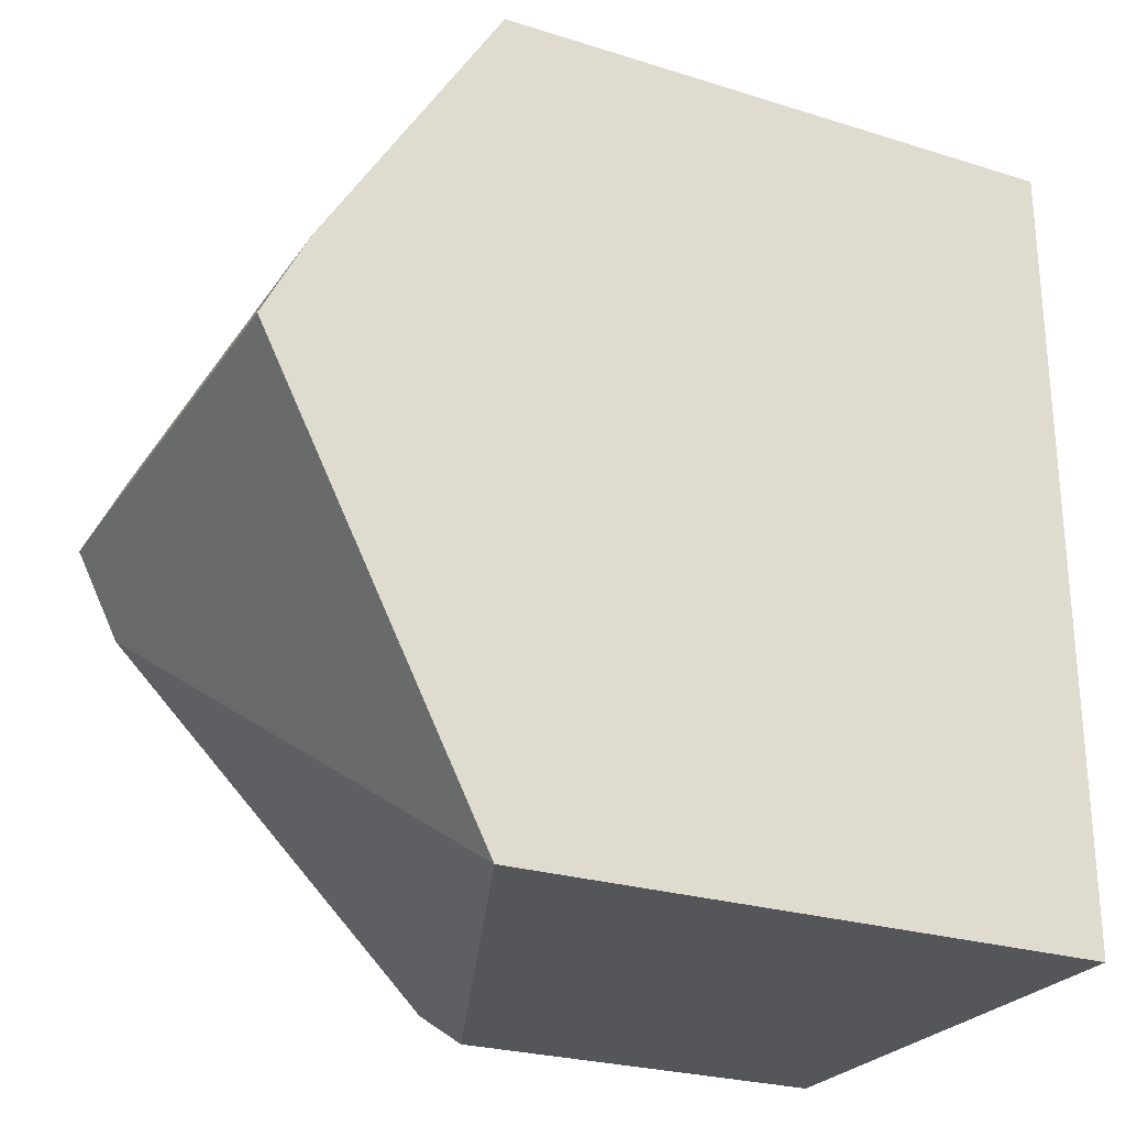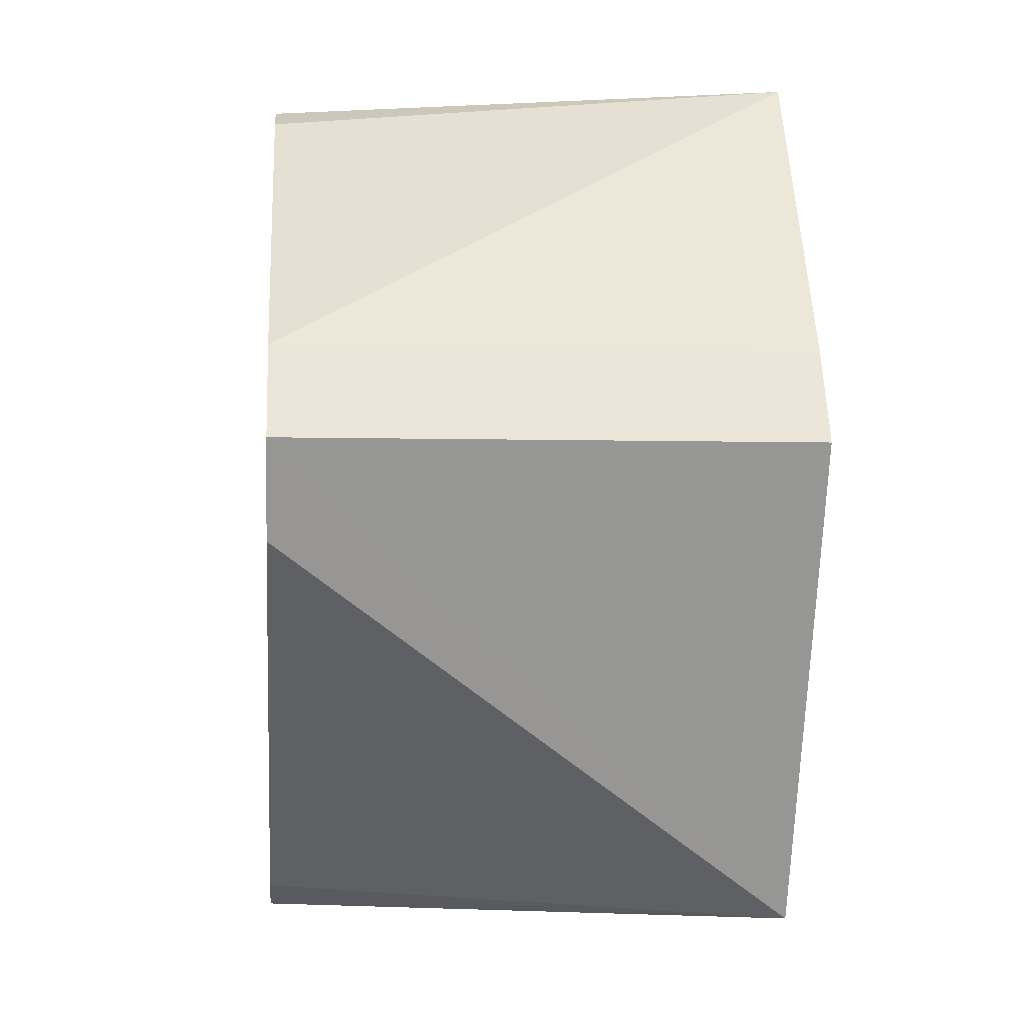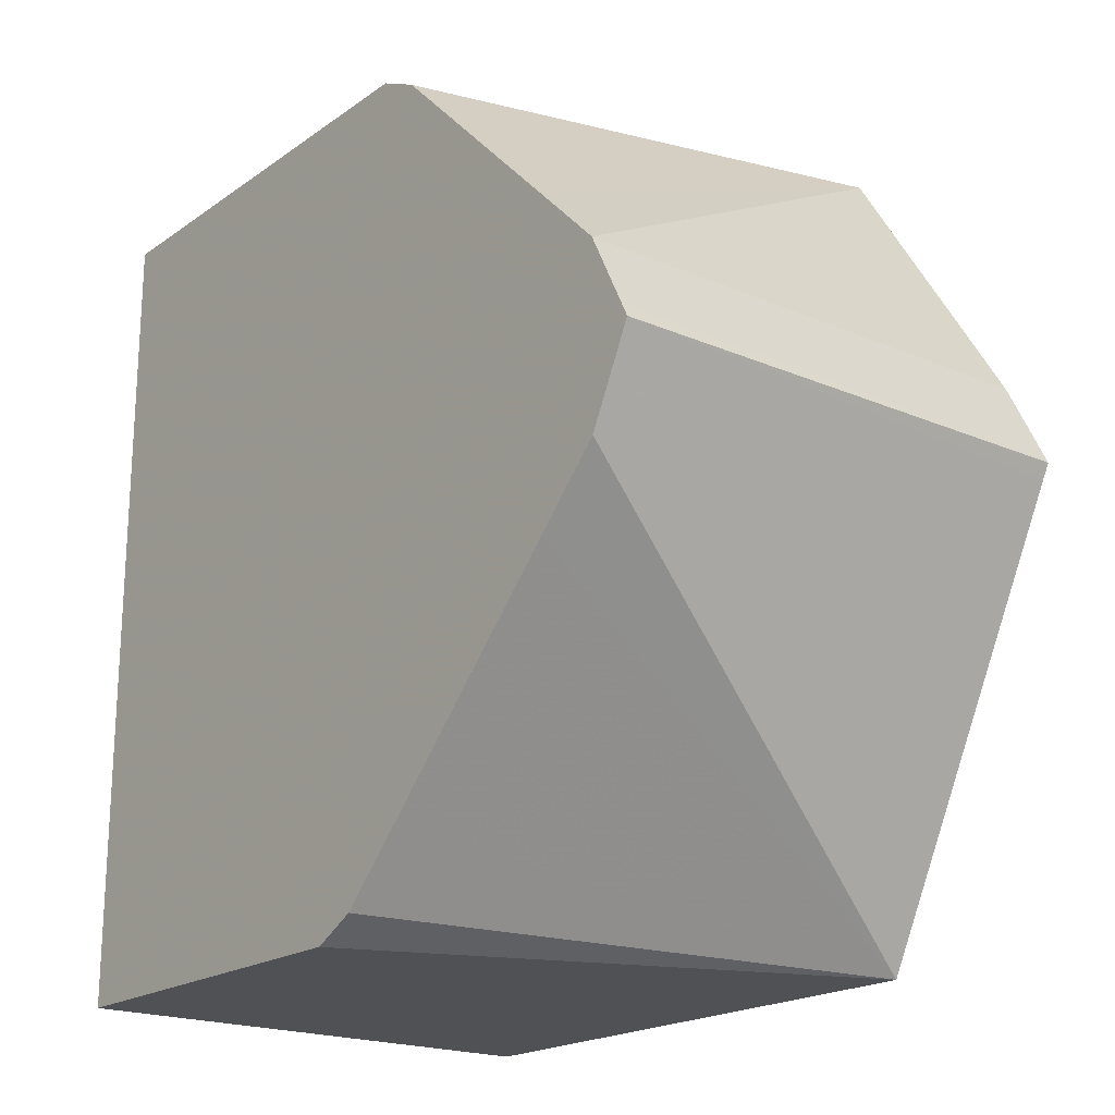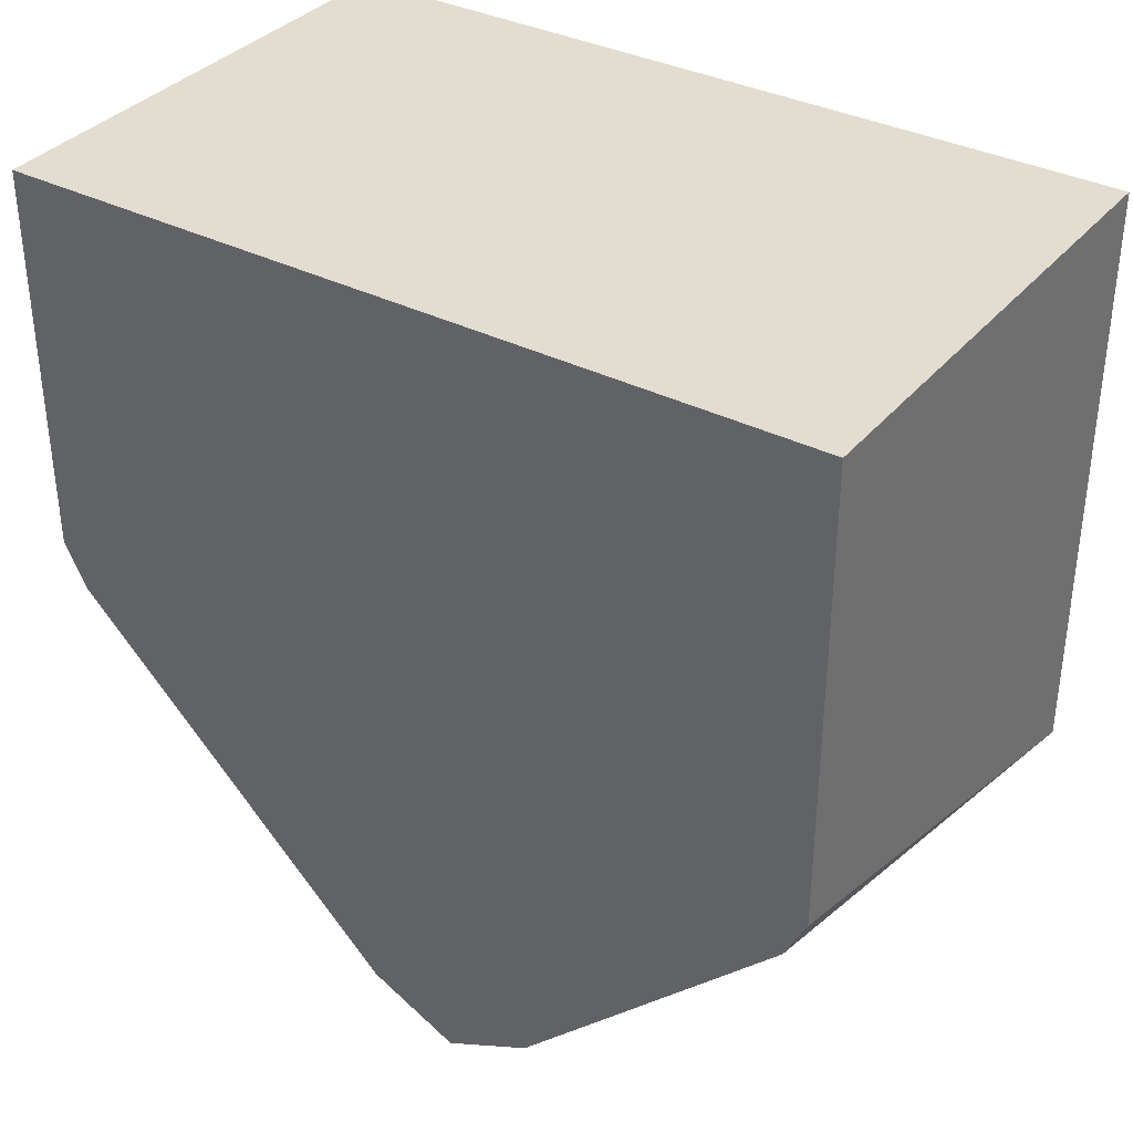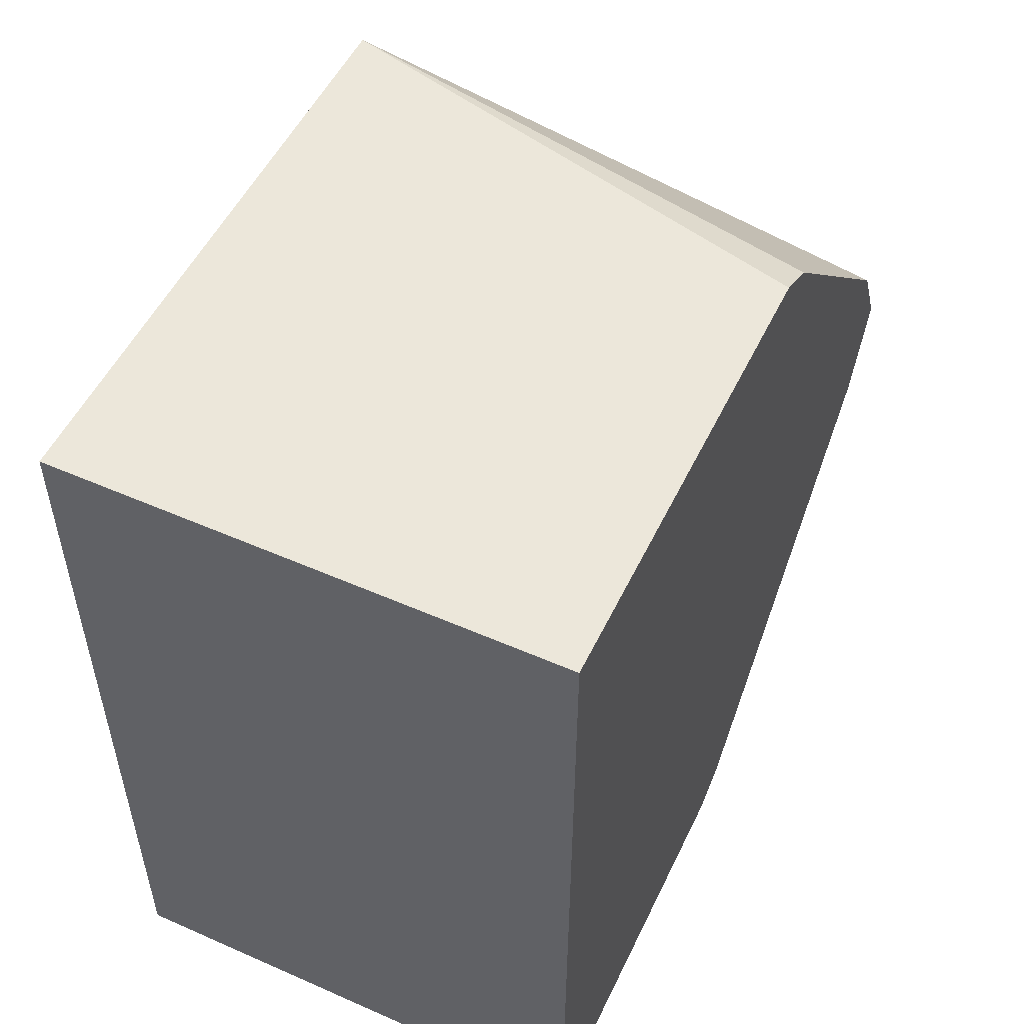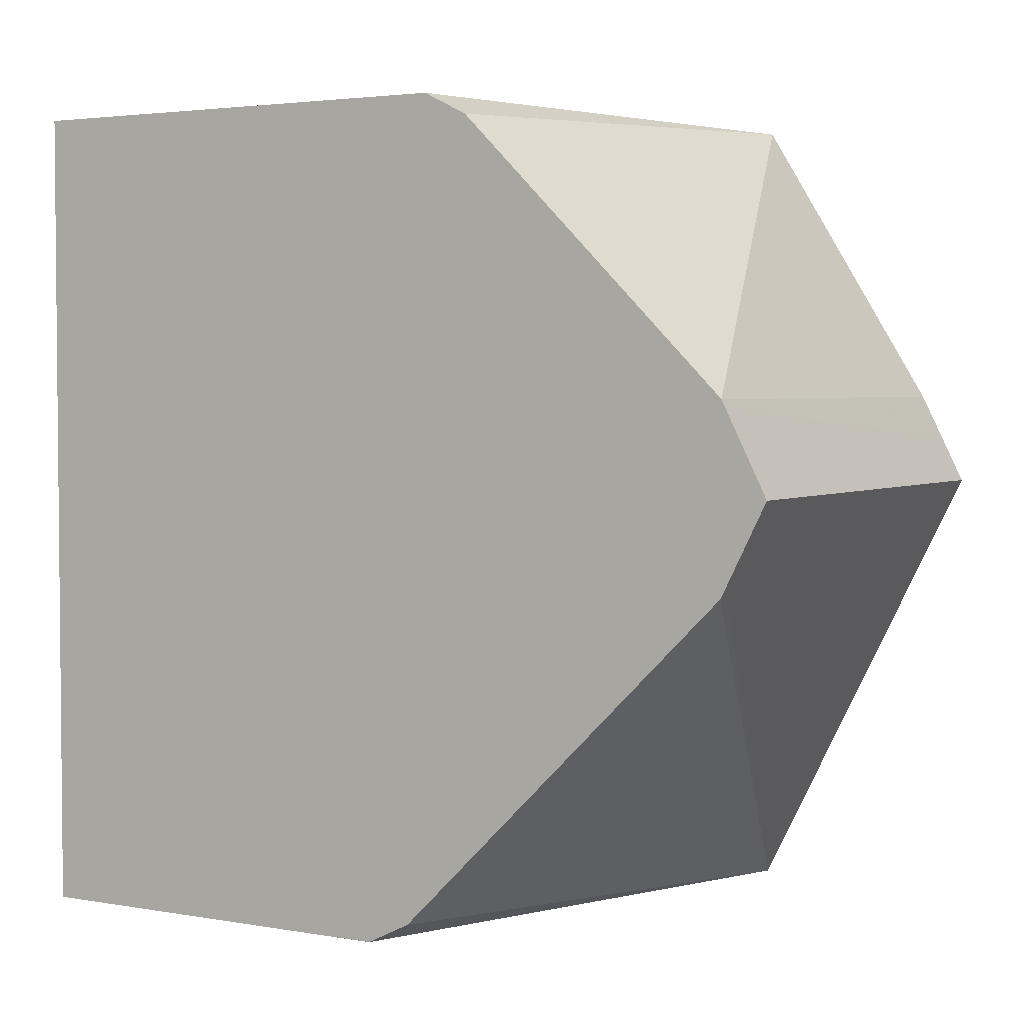
<metadata>
{"format":"obj","ext":"obj","renderer":"f3d","projection":"perspective","resolution":1024,"background":"white","views":[{"elev":-25.7,"azim":-116.5,"up":"+Y"},{"elev":-4.3,"azim":175.0,"up":"+Y"},{"elev":-19.9,"azim":141.6,"up":"+Y"},{"elev":35.4,"azim":124.0,"up":"+Z"},{"elev":52.5,"azim":25.3,"up":"+Y"},{"elev":3.2,"azim":120.5,"up":"+Y"}]}
</metadata>
<code>
v 0.1109 -0.2017 -0.3252
v 0.1109 -0.2017 -0.5946
v 0.3397 -0.2017 -0.3252
v 0.1109 0.1712 -0.3252
v 0.3397 -0.03561 -0.6776
v 0.3397 -0.04028 -0.6753
v 0.3397 -0.07055 -0.6451
v 0.3397 -0.1613 -0.5544
v 0.3397 -0.1915 -0.5241
v 0.3396 -0.2017 -0.5039
v 0.1109 -0.006696 -0.6921
v 0.3397 -1.537e-05 -0.6954
v 0.3397 -0.01546 -0.6877
v 0.3397 -0.2017 -0.4737
v 0.3397 0.1712 -0.3252
v 0.1109 0.1712 -0.5946
v 0.3397 -0.1992 -0.5087
v 0.3397 -0.2016 -0.504
v 0.1109 -1.537e-05 -0.6954
v 0.3397 0.006994 -0.692
v 0.3397 0.1712 -0.5344
v 0.1109 0.04029 -0.6753
v 0.3397 0.1628 -0.5513
v 0.3397 0.1612 -0.5544
v 0.3397 0.07055 -0.6451
v 0.3397 0.04029 -0.6753
v 0.1109 0.02021 -0.6854
v 0.3397 0.03726 -0.6768
f 4 21 16
f 4 15 21
f 3 21 15
f 3 23 21
f 3 24 23
f 3 20 28
f 3 26 25
f 3 28 26
f 3 12 20
f 9 17 10
f 3 25 24
f 10 17 18
f 16 26 22
f 11 19 12
f 12 19 20
f 16 21 23
f 16 23 24
f 16 24 25
f 16 25 26
f 3 13 12
f 19 27 20
f 20 27 28
f 22 26 28
f 22 28 27
f 10 18 14
f 3 5 13
f 3 7 6
f 1 4 16
f 1 2 10
f 1 10 14
f 1 14 3
f 1 3 15
f 1 15 4
f 3 6 5
f 1 16 22
f 1 22 27
f 1 27 19
f 1 11 2
f 2 5 6
f 1 19 11
f 2 7 8
f 3 8 7
f 3 9 8
f 3 17 9
f 2 6 7
f 3 14 18
f 3 18 17
f 2 12 13
f 2 11 12
f 2 9 10
f 2 8 9
f 2 13 5

</code>
